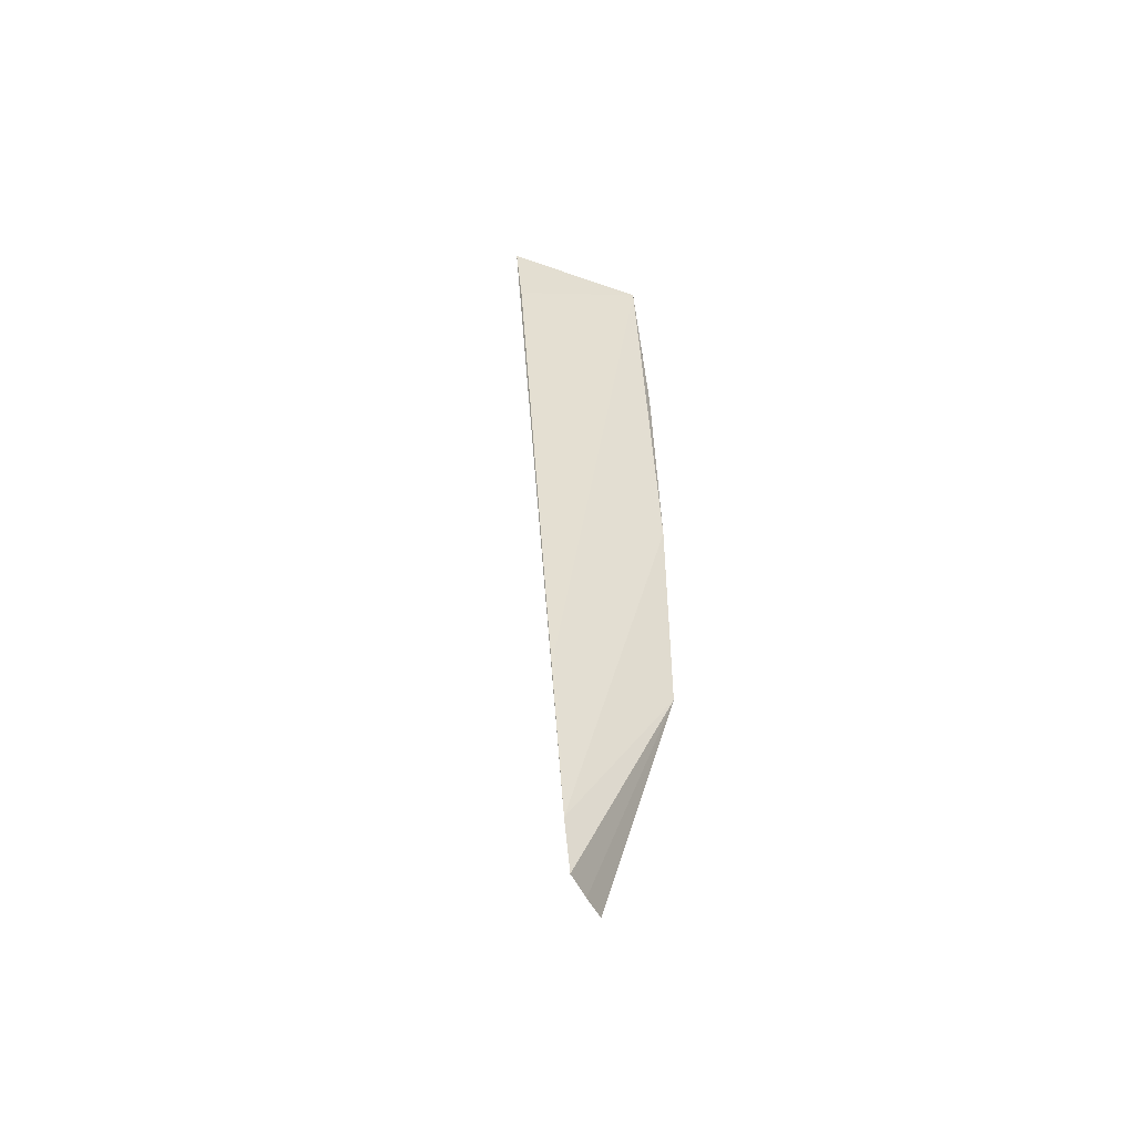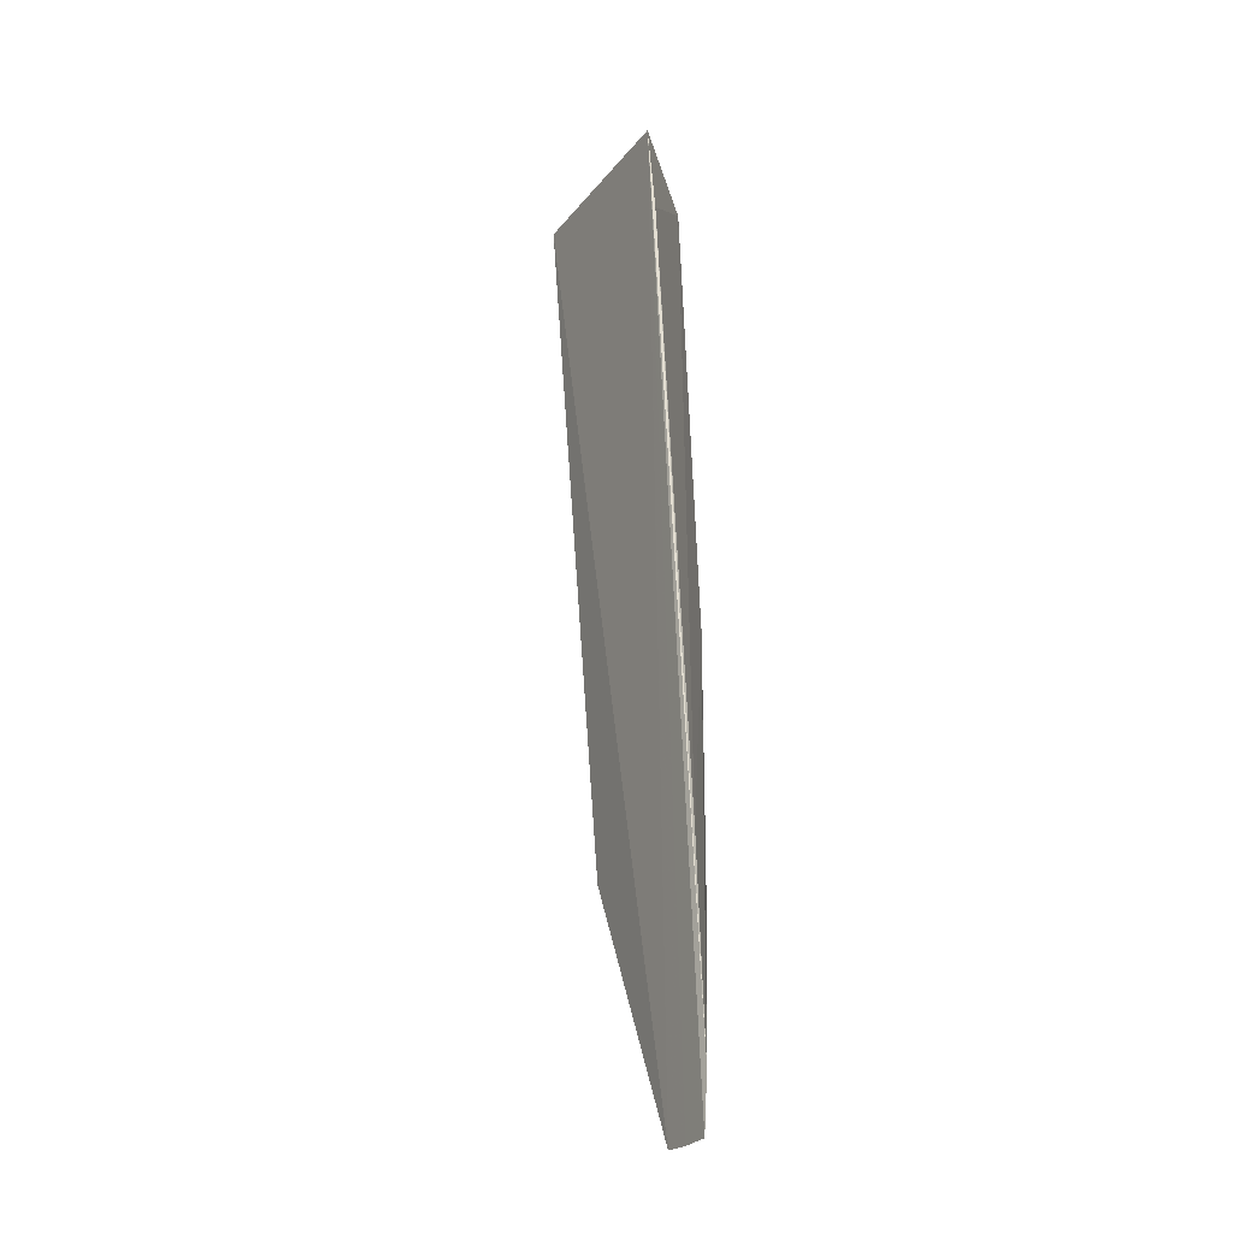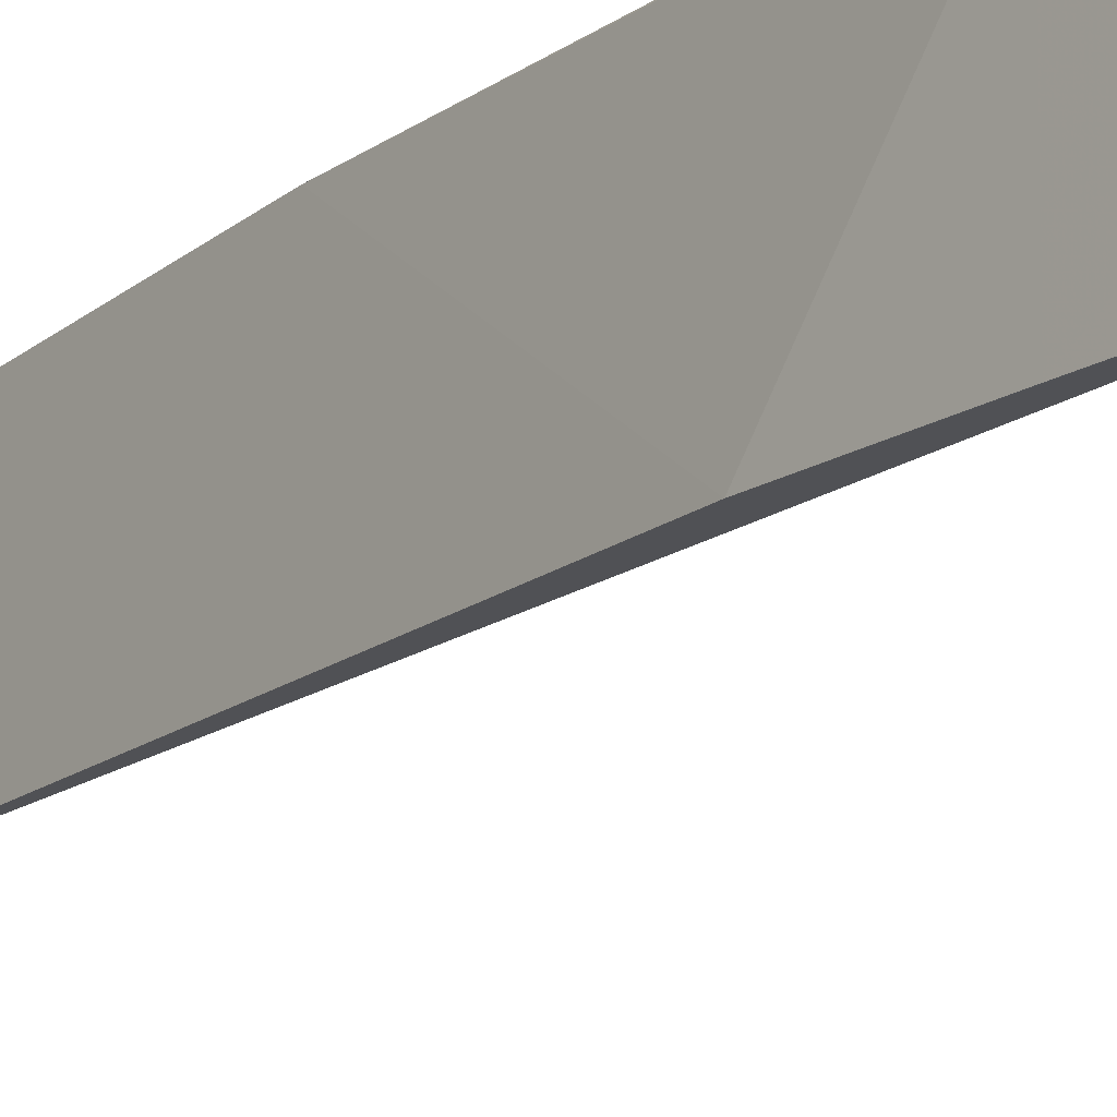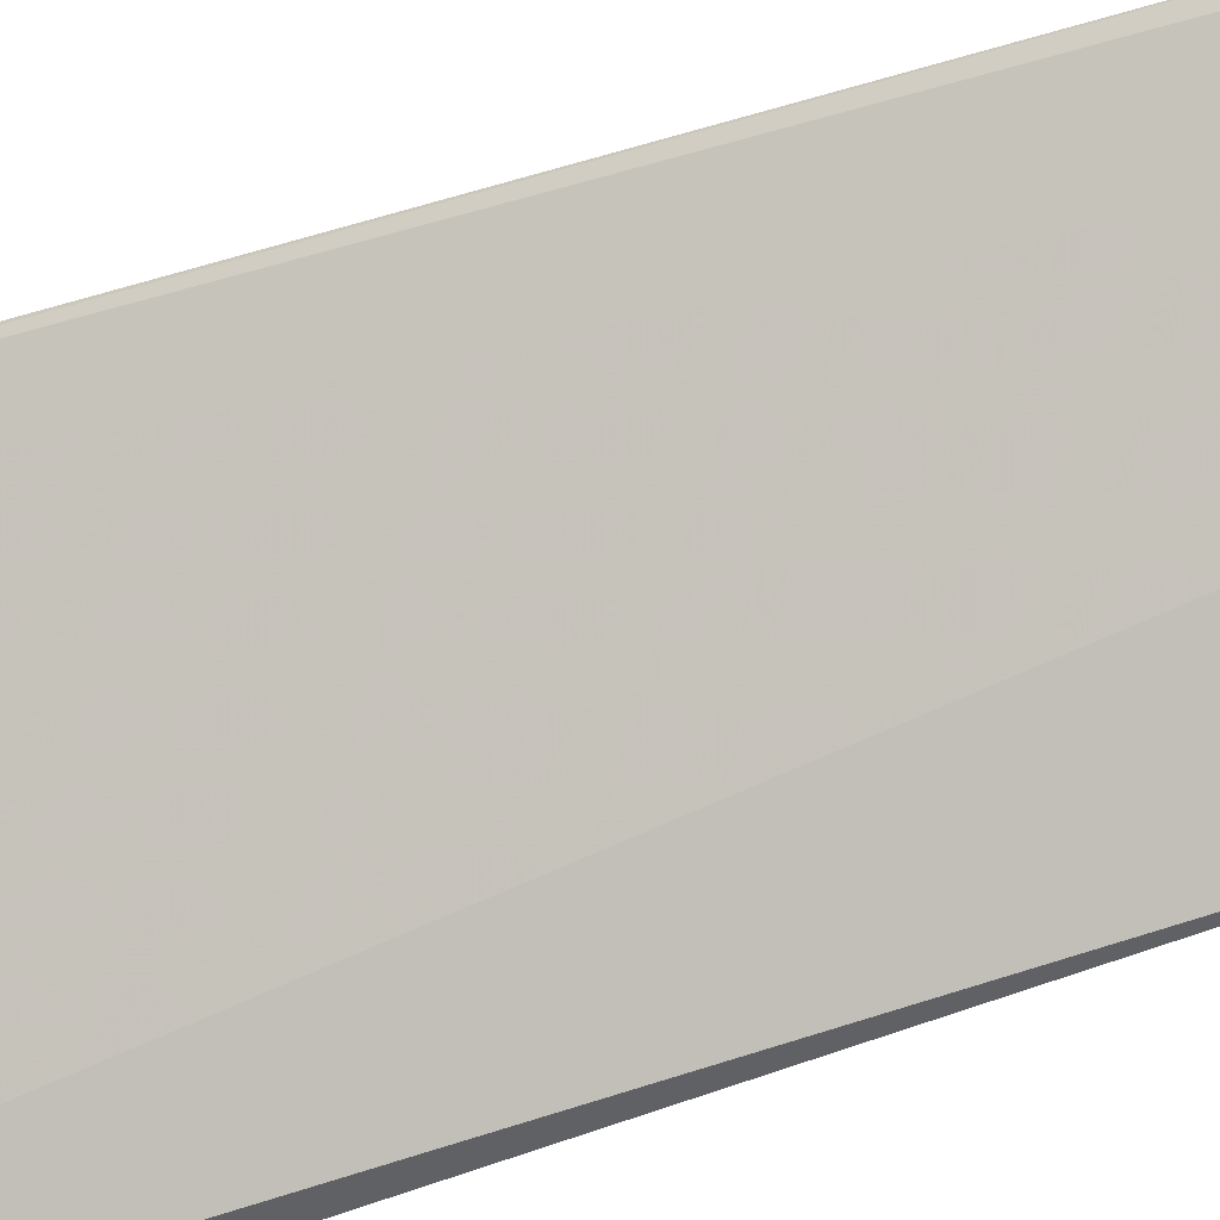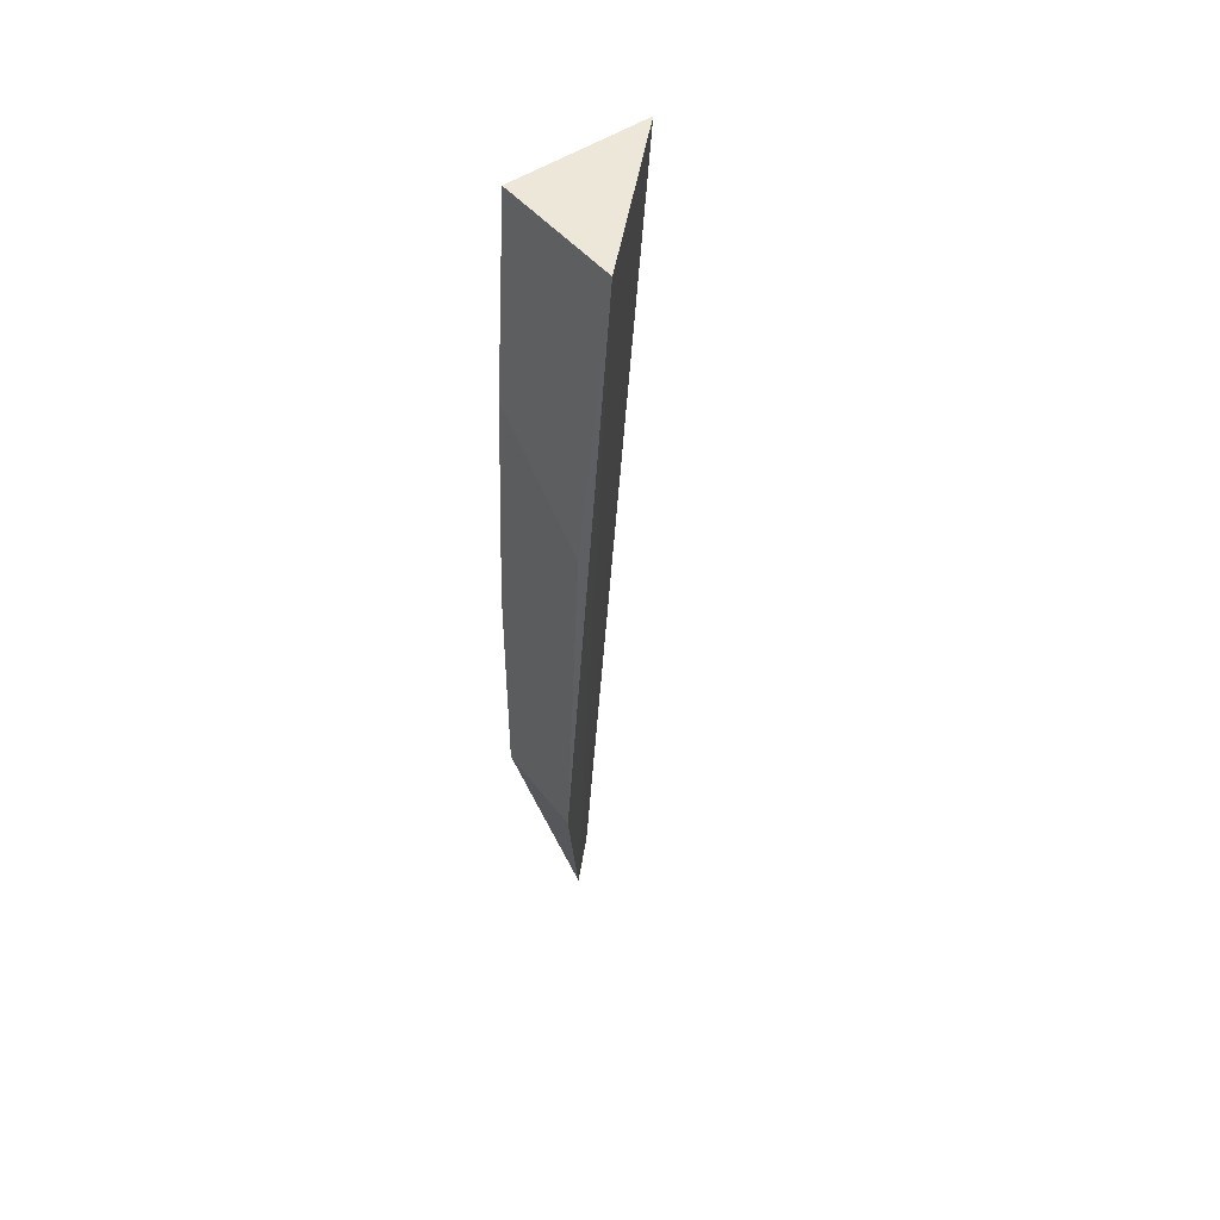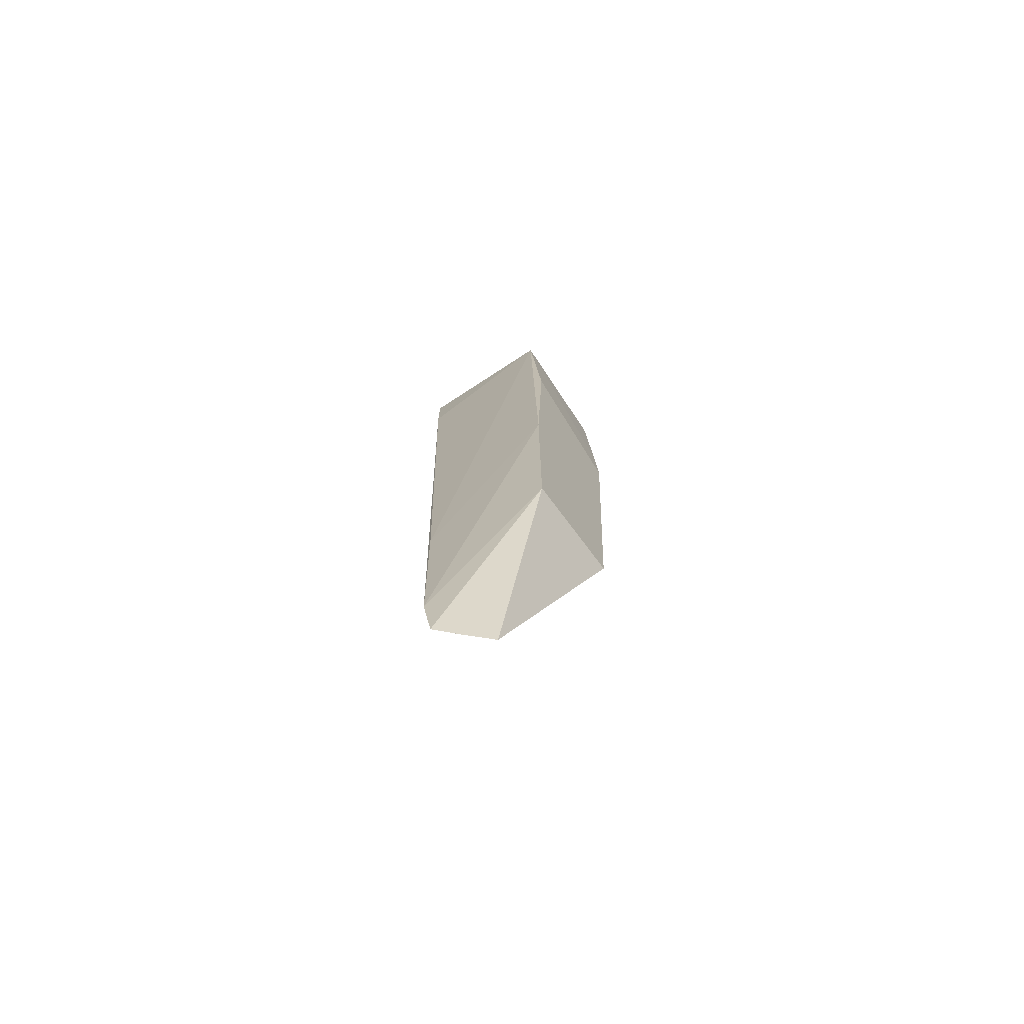
<metadata>
{"format":"obj","ext":"obj","renderer":"f3d","projection":"perspective","resolution":1024,"background":"white","views":[{"elev":-51.2,"azim":158.5,"up":"+Z"},{"elev":-25.6,"azim":103.6,"up":"+Z"},{"elev":-21.4,"azim":-34.8,"up":"+Y"},{"elev":-51.7,"azim":110.4,"up":"+Y"},{"elev":48.9,"azim":-38.3,"up":"+Z"},{"elev":-72.5,"azim":-146.6,"up":"+Z"}]}
</metadata>
<code>
v 0.03082 -0.0226 -0.07225
v 0.02736 -0.02224 -0.116
v 0.02415 -0.02264 -0.0721
v 0.02645 -0.02309 -0.116
v 0.02354 -0.02203 -0.1044
v 0.02413 -0.02872 -0.0721
v 0.02865 -0.02114 -0.1135
v 0.02329 -0.02663 -0.1044
v 0.02834 -0.02133 -0.116
v 0.02354 -0.02203 -0.09341
v 0.03058 -0.02233 -0.07629
v 0.02898 -0.02136 -0.1044
v 0.02323 -0.02779 -0.08605
v 0.02349 -0.02807 -0.08181
v 0.02354 -0.02264 -0.08182
f 2 1 4
f 5 2 4
f 6 1 3
f 6 4 1
f 8 5 4
f 8 4 6
f 9 7 1
f 9 1 2
f 9 2 5
f 9 5 7
f 10 7 5
f 10 5 8
f 11 3 1
f 11 1 7
f 12 10 3
f 12 7 10
f 12 11 7
f 12 3 11
f 13 10 8
f 13 8 6
f 14 13 6
f 14 6 3
f 15 3 10
f 15 10 13
f 15 14 3
f 15 13 14

</code>
